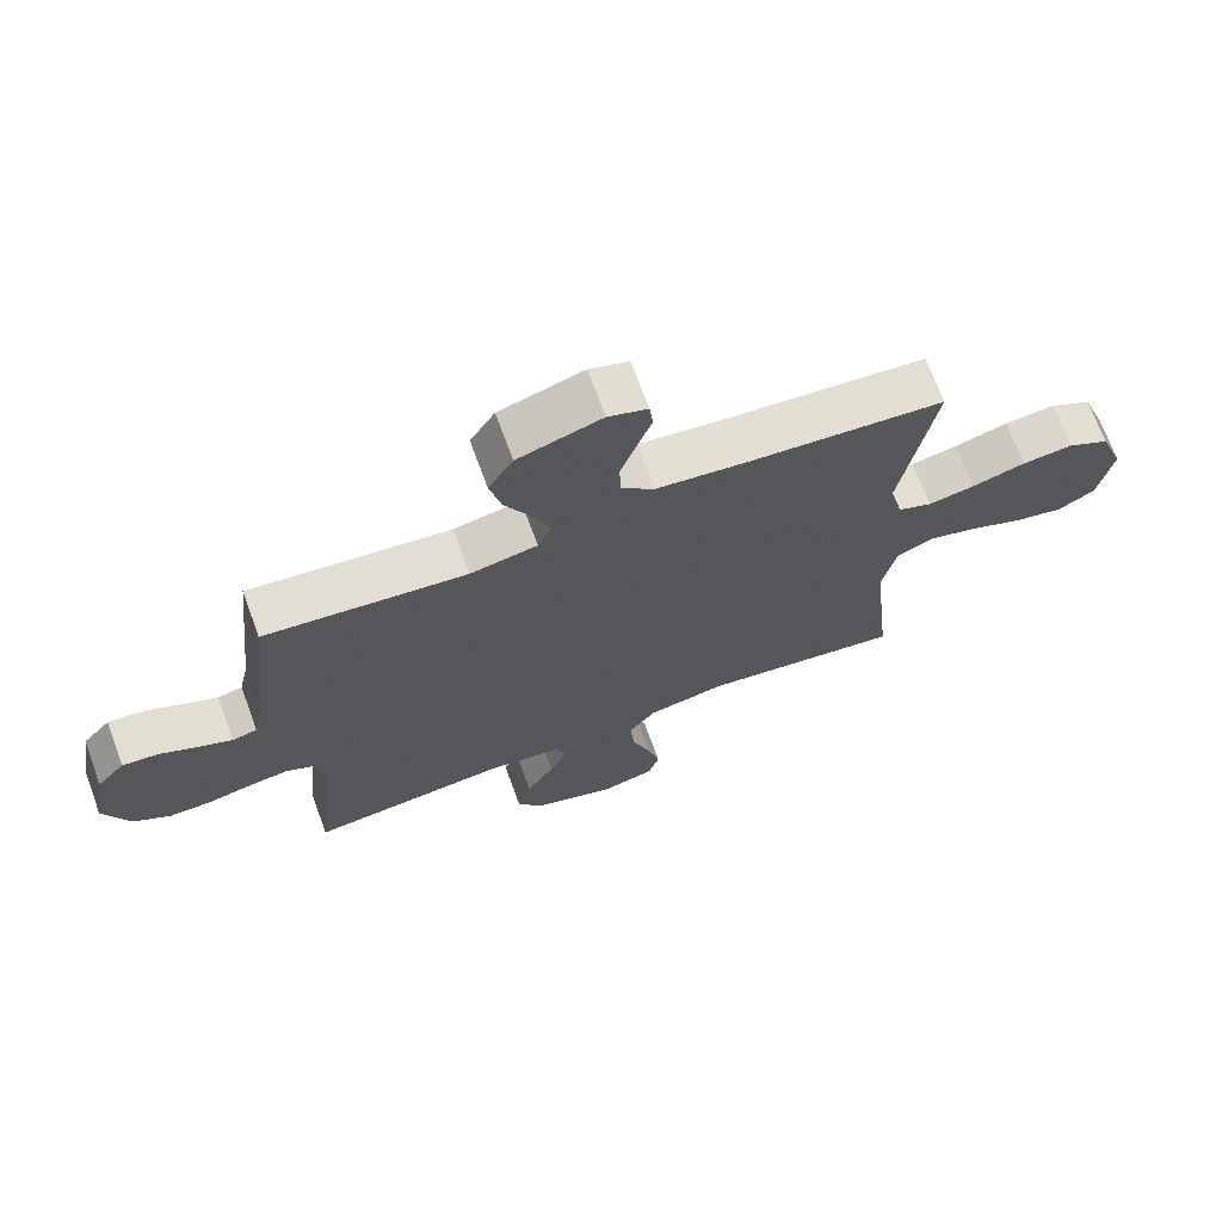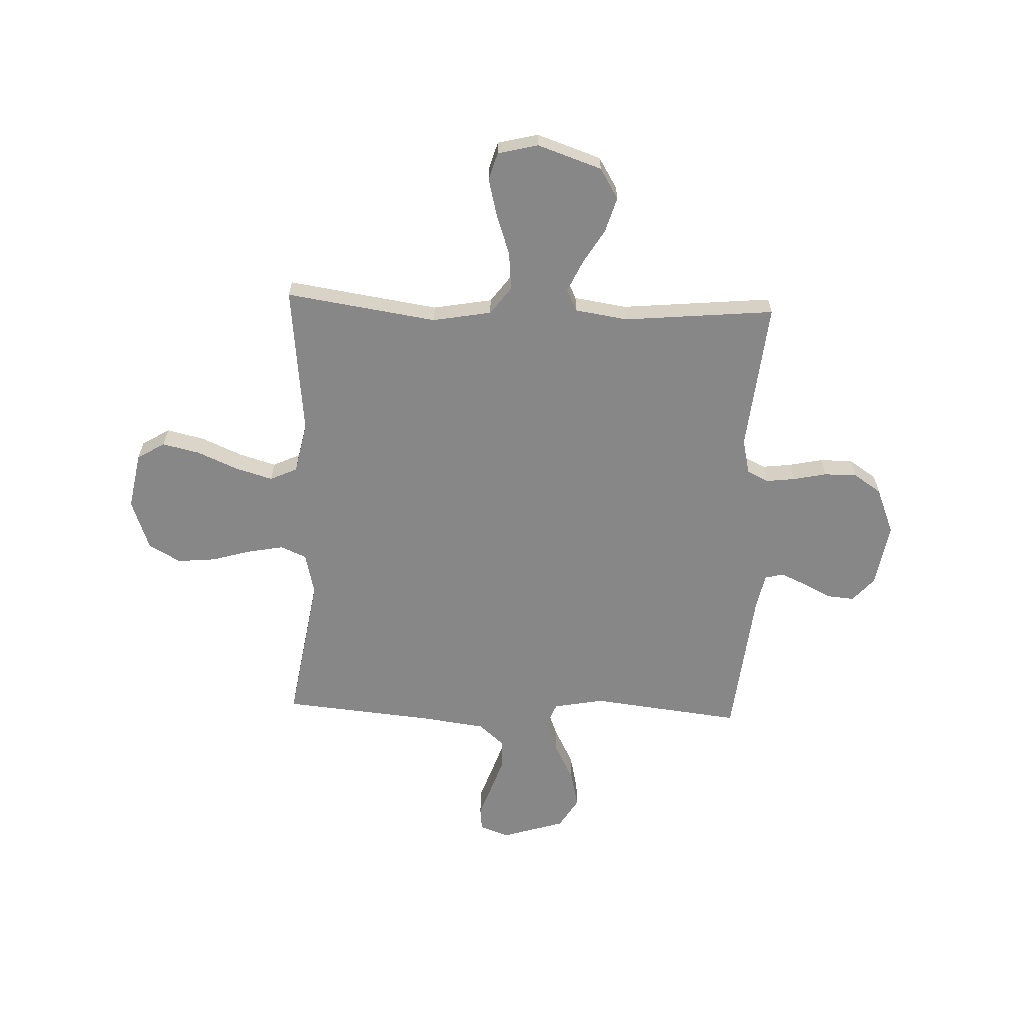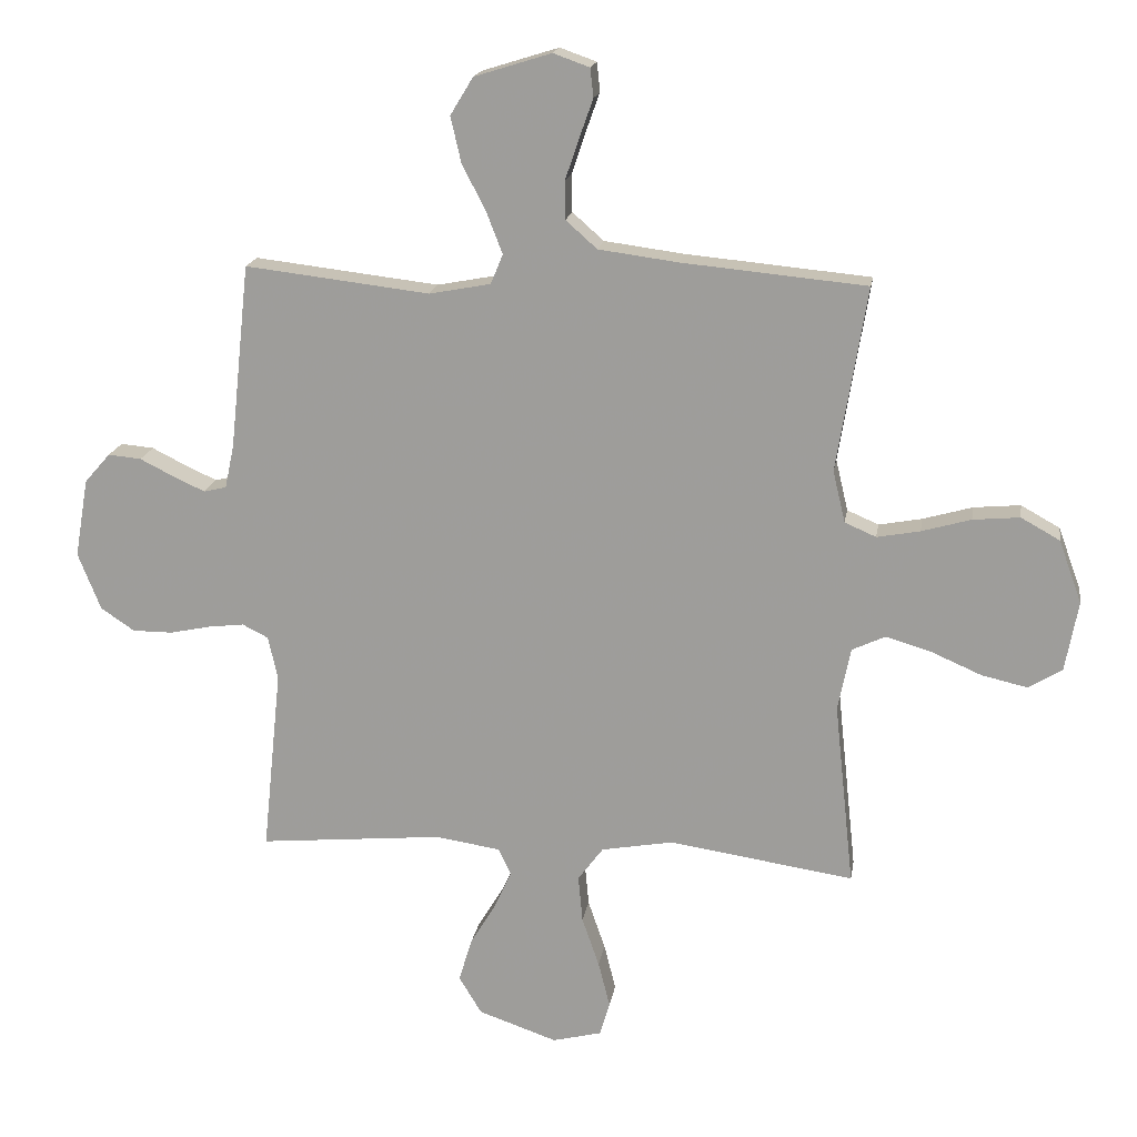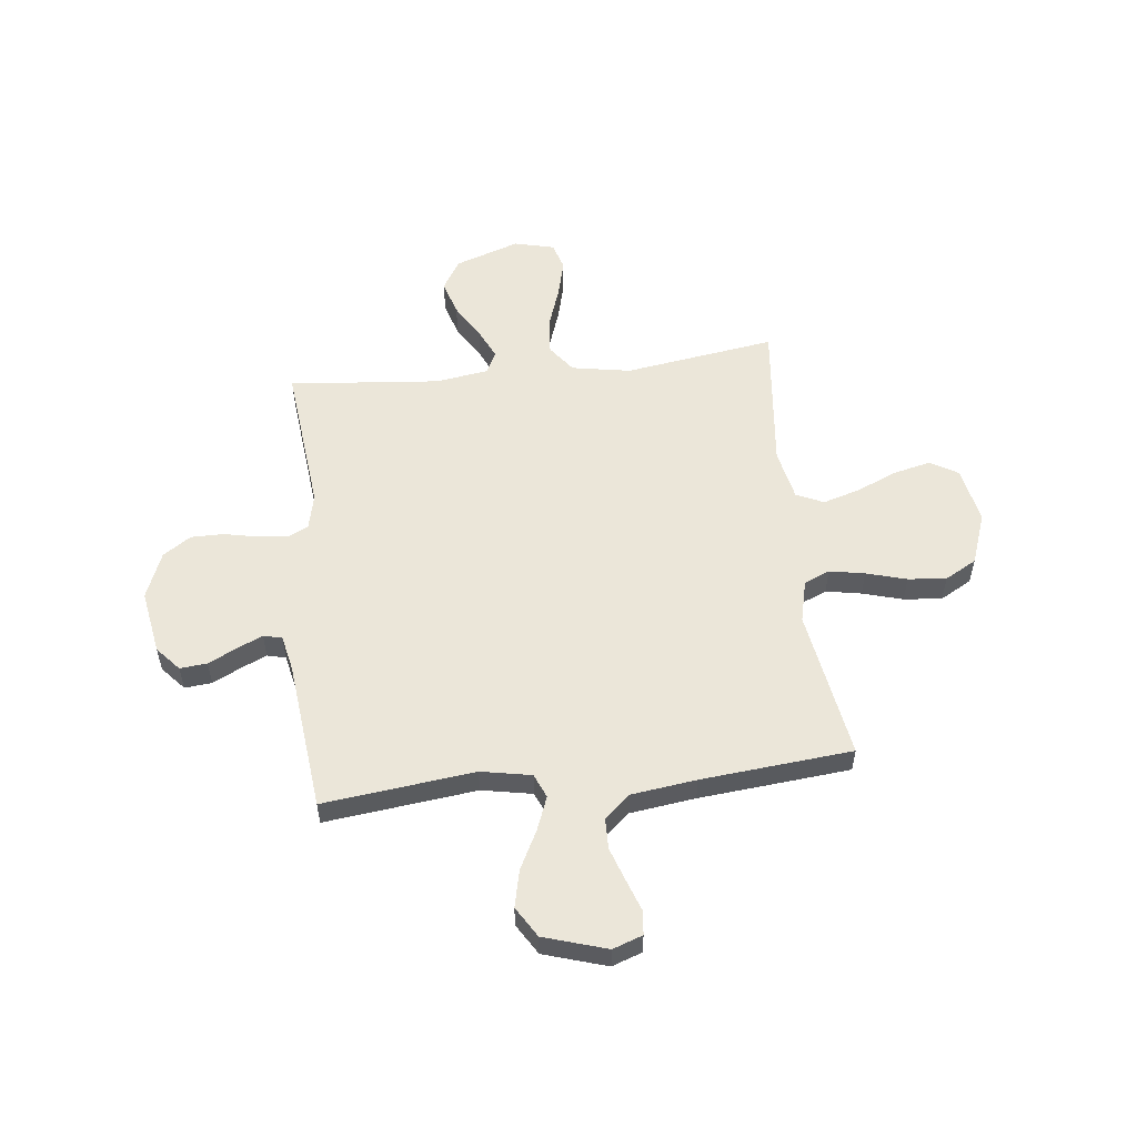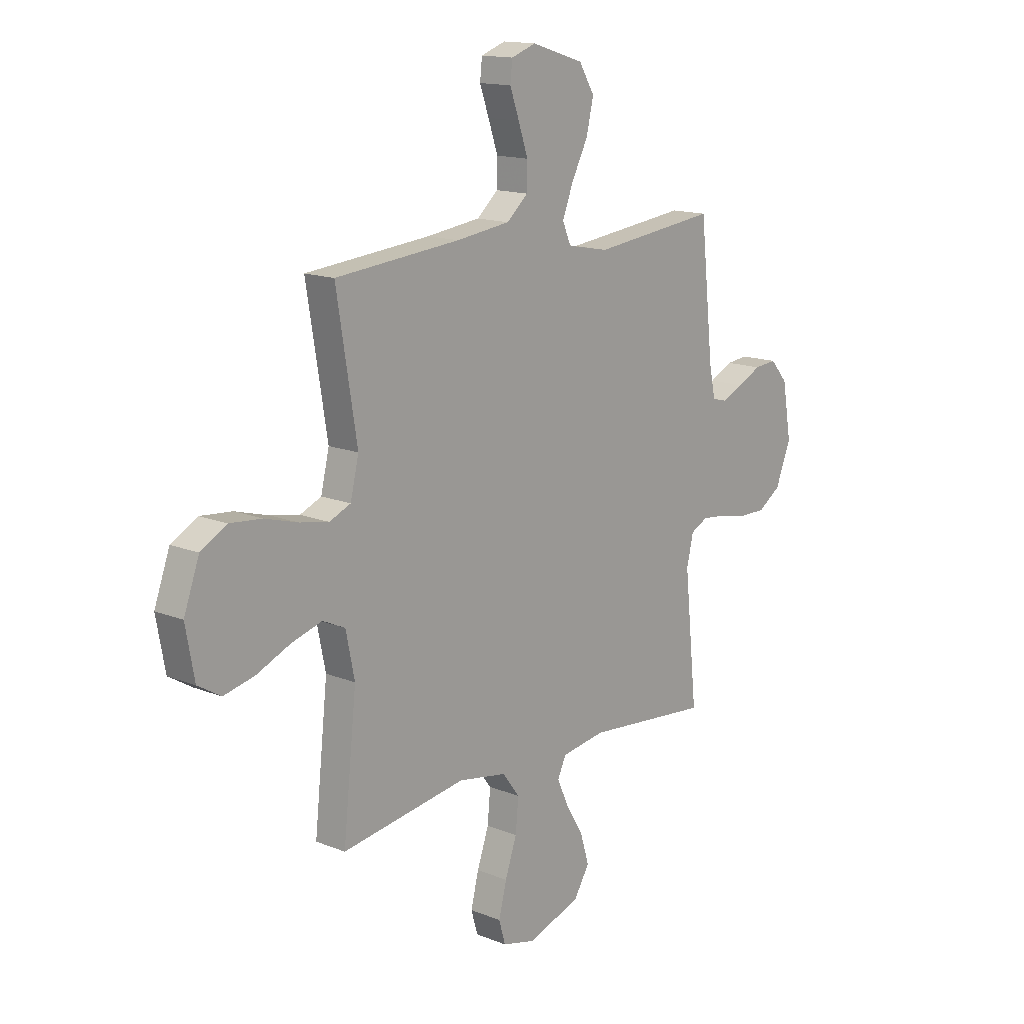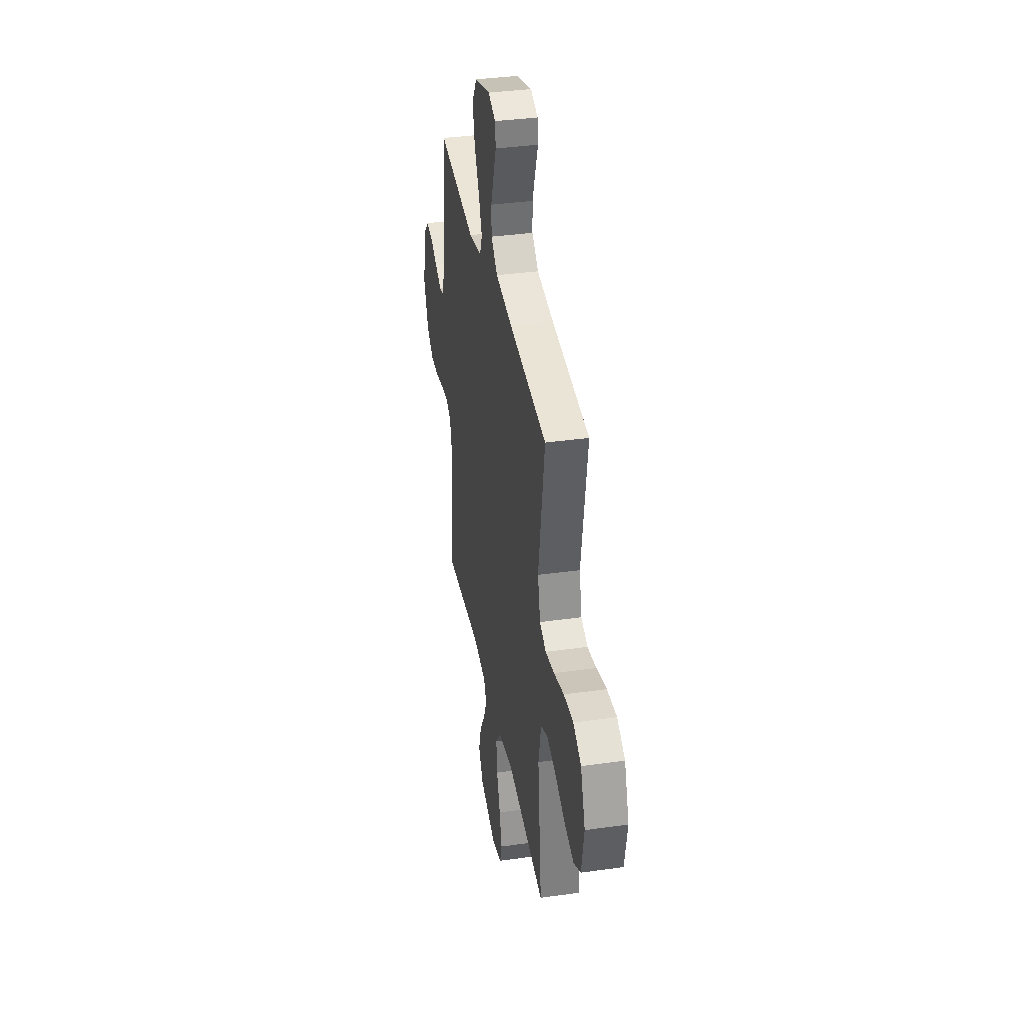
<metadata>
{"format":"obj","ext":"obj","renderer":"f3d","projection":"perspective","resolution":1024,"background":"white","views":[{"elev":70.5,"azim":-20.2,"up":"+Z"},{"elev":-62.6,"azim":177.8,"up":"+Y"},{"elev":17.6,"azim":9.0,"up":"+Z"},{"elev":55.1,"azim":-6.5,"up":"+Y"},{"elev":14.7,"azim":131.0,"up":"+Z"},{"elev":36.9,"azim":79.7,"up":"+Z"}]}
</metadata>
<code>
v 0.5 0.07 0.5
v 0.451 0.07 0.2
v 0.471 0.07 0.116
v 0.522 0.07 0.094
v 0.592 0.07 0.107
v 0.672 0.07 0.13
v 0.748 0.07 0.137
v 0.811 0.07 0.102
v 0.848 0.07 0
v 0.827 0.07 -0.114
v 0.772 0.07 -0.147
v 0.698 0.07 -0.13
v 0.617 0.07 -0.095
v 0.543 0.07 -0.073
v 0.489 0.07 -0.098
v 0.468 0.07 -0.2
v 0.5 0.07 -0.5
v 0.2 0.07 -0.455
v 0.083 0.07 -0.476
v 0.042 0.07 -0.531
v 0.049 0.07 -0.607
v 0.077 0.07 -0.688
v 0.096 0.07 -0.763
v 0.08 0.07 -0.818
v 0 0.07 -0.838
v -0.128 0.07 -0.794
v -0.165 0.07 -0.733
v -0.144 0.07 -0.663
v -0.102 0.07 -0.593
v -0.074 0.07 -0.532
v -0.095 0.07 -0.488
v -0.2 0.07 -0.472
v -0.5 0.07 -0.5
v -0.469 0.07 -0.2
v -0.485 0.07 -0.13
v -0.527 0.07 -0.109
v -0.585 0.07 -0.116
v -0.652 0.07 -0.13
v -0.717 0.07 -0.13
v -0.772 0.07 -0.093
v -0.809 0.07 0
v -0.787 0.07 0.128
v -0.745 0.07 0.176
v -0.691 0.07 0.171
v -0.635 0.07 0.143
v -0.584 0.07 0.12
v -0.547 0.07 0.129
v -0.532 0.07 0.2
v -0.5 0.07 0.5
v -0.2 0.07 0.465
v -0.1 0.07 0.484
v -0.08 0.07 0.532
v -0.106 0.07 0.599
v -0.145 0.07 0.675
v -0.162 0.07 0.749
v -0.125 0.07 0.81
v 0 0.07 0.849
v 0.059 0.07 0.828
v 0.064 0.07 0.781
v 0.042 0.07 0.719
v 0.019 0.07 0.651
v 0.02 0.07 0.59
v 0.071 0.07 0.545
v 0.2 0.07 0.528
v 0.5 0 0.5
v 0.451 0 0.2
v 0.471 0 0.116
v 0.522 0 0.094
v 0.592 0 0.107
v 0.672 0 0.13
v 0.748 0 0.137
v 0.811 0 0.102
v 0.848 0 0
v 0.827 0 -0.114
v 0.772 0 -0.147
v 0.698 0 -0.13
v 0.617 0 -0.095
v 0.543 0 -0.073
v 0.489 0 -0.098
v 0.468 0 -0.2
v 0.5 0 -0.5
v 0.2 0 -0.455
v 0.083 0 -0.476
v 0.042 0 -0.531
v 0.049 0 -0.607
v 0.077 0 -0.688
v 0.096 0 -0.763
v 0.08 0 -0.818
v 0 0 -0.838
v -0.128 0 -0.794
v -0.165 0 -0.733
v -0.144 0 -0.663
v -0.102 0 -0.593
v -0.074 0 -0.532
v -0.095 0 -0.488
v -0.2 0 -0.472
v -0.5 0 -0.5
v -0.469 0 -0.2
v -0.485 0 -0.13
v -0.527 0 -0.109
v -0.585 0 -0.116
v -0.652 0 -0.13
v -0.717 0 -0.13
v -0.772 0 -0.093
v -0.809 0 0
v -0.787 0 0.128
v -0.745 0 0.176
v -0.691 0 0.171
v -0.635 0 0.143
v -0.584 0 0.12
v -0.547 0 0.129
v -0.532 0 0.2
v -0.5 0 0.5
v -0.2 0 0.465
v -0.1 0 0.484
v -0.08 0 0.532
v -0.106 0 0.599
v -0.145 0 0.675
v -0.162 0 0.749
v -0.125 0 0.81
v 0 0 0.849
v 0.059 0 0.828
v 0.064 0 0.781
v 0.042 0 0.719
v 0.019 0 0.651
v 0.02 0 0.59
v 0.071 0 0.545
v 0.2 0 0.528
f 57 58 59 60
f 57 60 61
f 56 57 61 62
f 53 54 55 56
f 52 53 56 62
f 48 49 50
f 47 48 50 51
f 42 43 44 45
f 42 45 46
f 41 42 46
f 40 41 46 47
f 37 38 39 40
f 36 37 40 47
f 32 33 34
f 31 32 34 35
f 26 27 28 29
f 26 29 30
f 25 26 30
f 24 25 30
f 21 22 23 24
f 21 24 30 31
f 16 17 18
f 15 16 18 19
f 10 11 12 13
f 10 13 14
f 9 10 14
f 8 9 14
f 5 6 7 8
f 4 5 8 14
f 3 4 14 15
f 64 1 2
f 63 64 2 3
f 51 52 62 63
f 35 36 47 51
f 20 21 31 35
f 19 20 35 51
f 19 51 63
f 3 15 19 63
f 124 123 122 121
f 125 124 121
f 126 125 121 120
f 120 119 118 117
f 126 120 117 116
f 114 113 112
f 115 114 112 111
f 109 108 107 106
f 110 109 106
f 110 106 105
f 111 110 105 104
f 104 103 102 101
f 111 104 101 100
f 98 97 96
f 99 98 96 95
f 93 92 91 90
f 94 93 90
f 94 90 89
f 94 89 88
f 88 87 86 85
f 95 94 88 85
f 82 81 80
f 83 82 80 79
f 77 76 75 74
f 78 77 74
f 78 74 73
f 78 73 72
f 72 71 70 69
f 78 72 69 68
f 79 78 68 67
f 66 65 128
f 67 66 128 127
f 127 126 116 115
f 115 111 100 99
f 99 95 85 84
f 115 99 84 83
f 127 115 83
f 127 83 79 67
f 1 65 66 2
f 2 66 67 3
f 3 67 68 4
f 4 68 69 5
f 5 69 70 6
f 6 70 71 7
f 7 71 72 8
f 8 72 73 9
f 9 73 74 10
f 10 74 75 11
f 11 75 76 12
f 12 76 77 13
f 13 77 78 14
f 14 78 79 15
f 15 79 80 16
f 16 80 81 17
f 17 81 82 18
f 18 82 83 19
f 19 83 84 20
f 20 84 85 21
f 21 85 86 22
f 22 86 87 23
f 23 87 88 24
f 24 88 89 25
f 25 89 90 26
f 26 90 91 27
f 27 91 92 28
f 28 92 93 29
f 29 93 94 30
f 30 94 95 31
f 31 95 96 32
f 32 96 97 33
f 33 97 98 34
f 34 98 99 35
f 35 99 100 36
f 36 100 101 37
f 37 101 102 38
f 38 102 103 39
f 39 103 104 40
f 40 104 105 41
f 41 105 106 42
f 42 106 107 43
f 43 107 108 44
f 44 108 109 45
f 45 109 110 46
f 46 110 111 47
f 47 111 112 48
f 48 112 113 49
f 49 113 114 50
f 50 114 115 51
f 51 115 116 52
f 52 116 117 53
f 53 117 118 54
f 54 118 119 55
f 55 119 120 56
f 56 120 121 57
f 57 121 122 58
f 58 122 123 59
f 59 123 124 60
f 60 124 125 61
f 61 125 126 62
f 62 126 127 63
f 63 127 128 64
f 64 128 65 1

</code>
